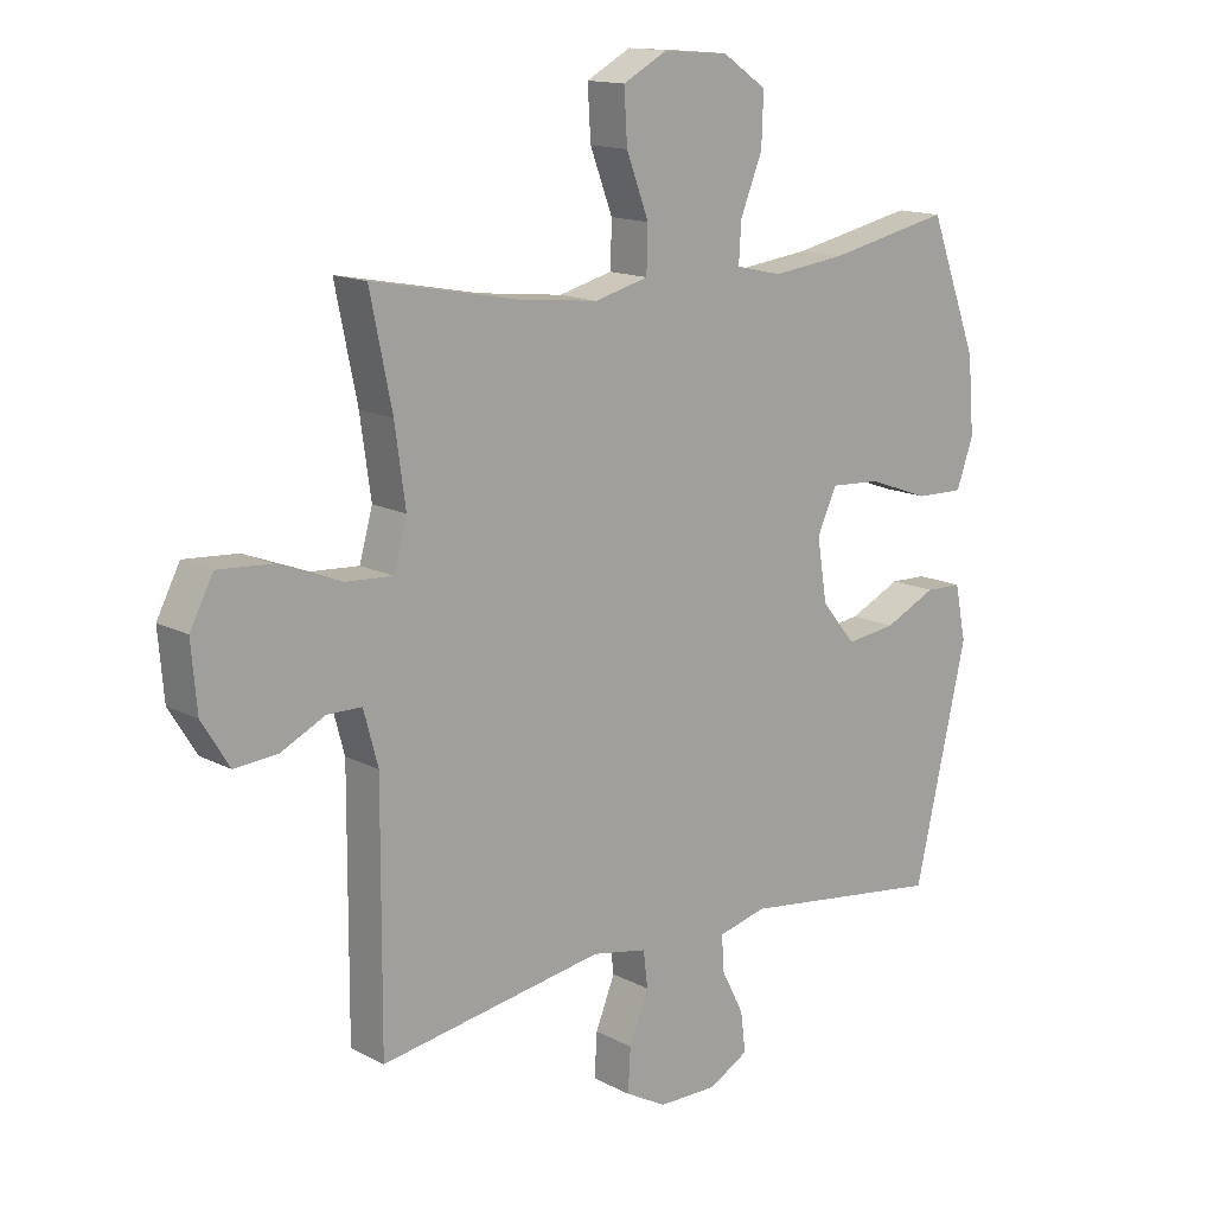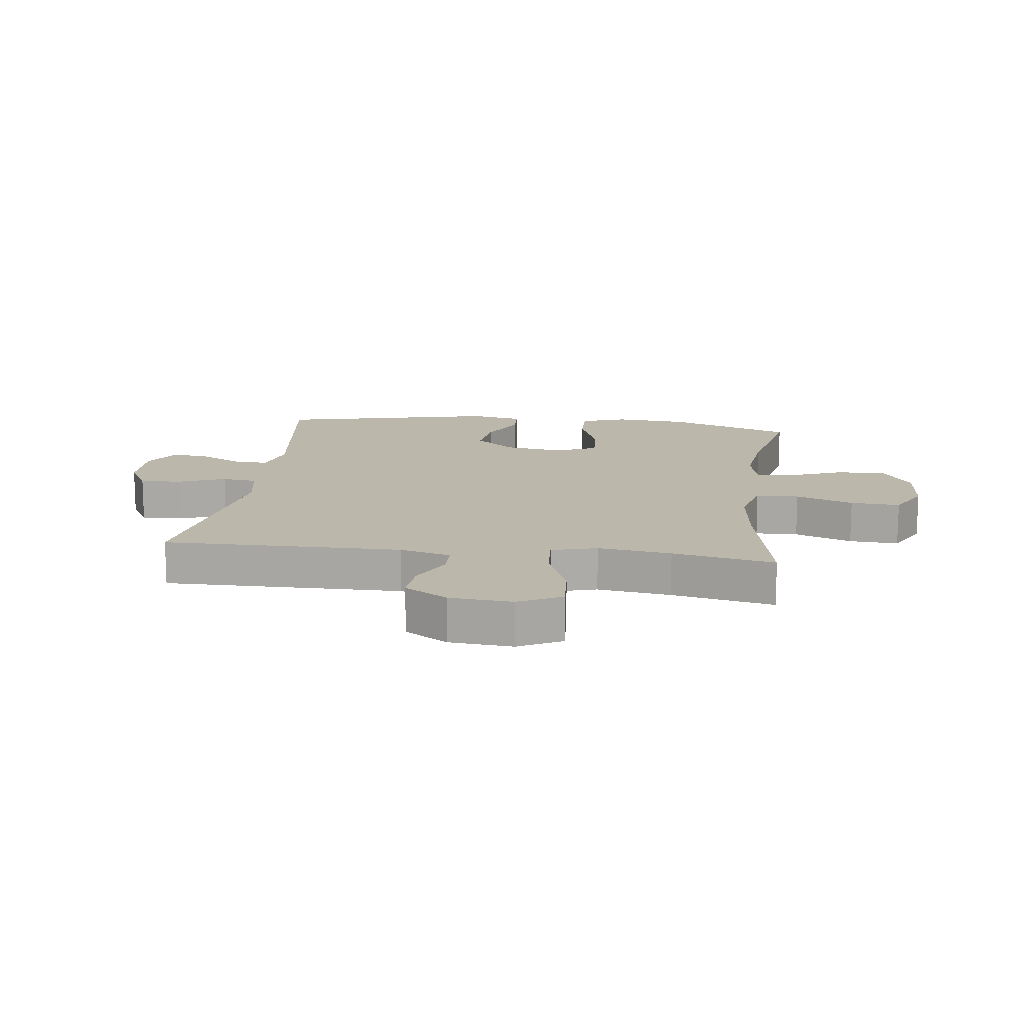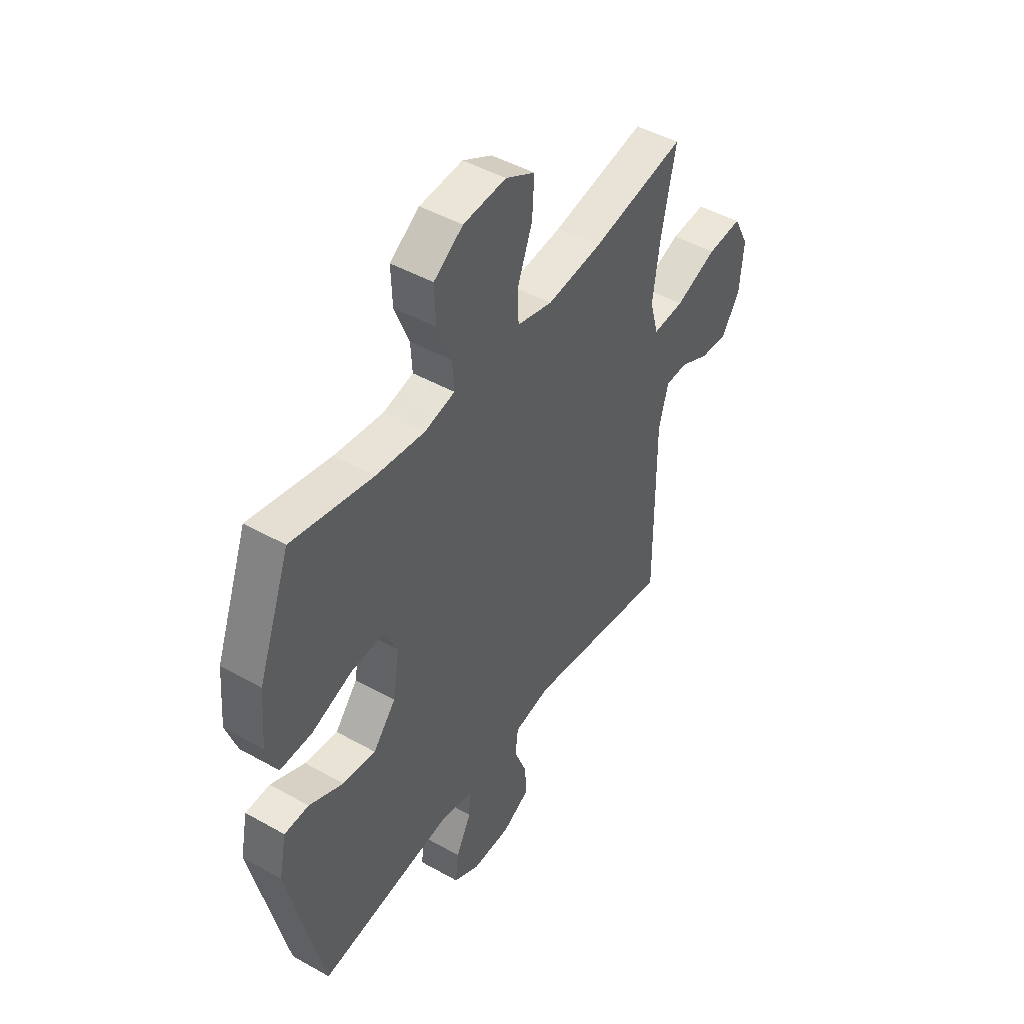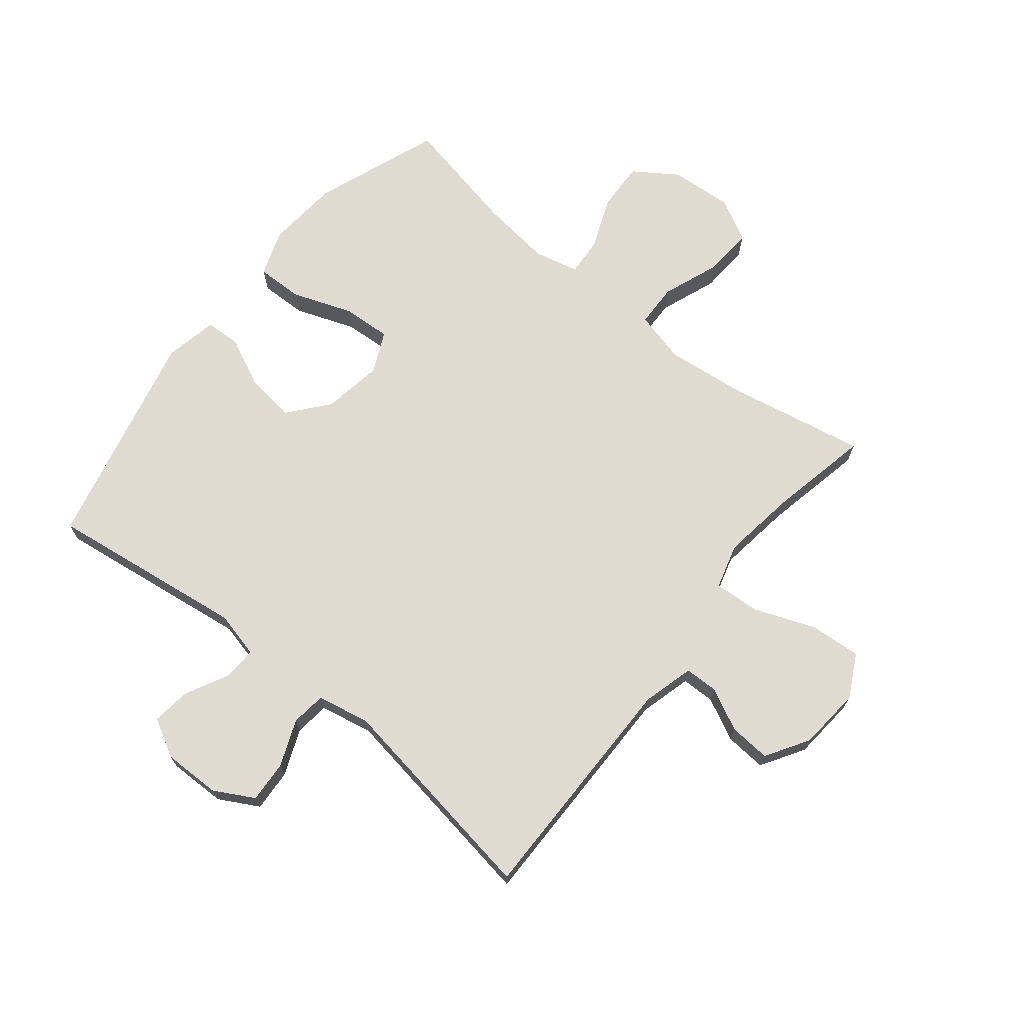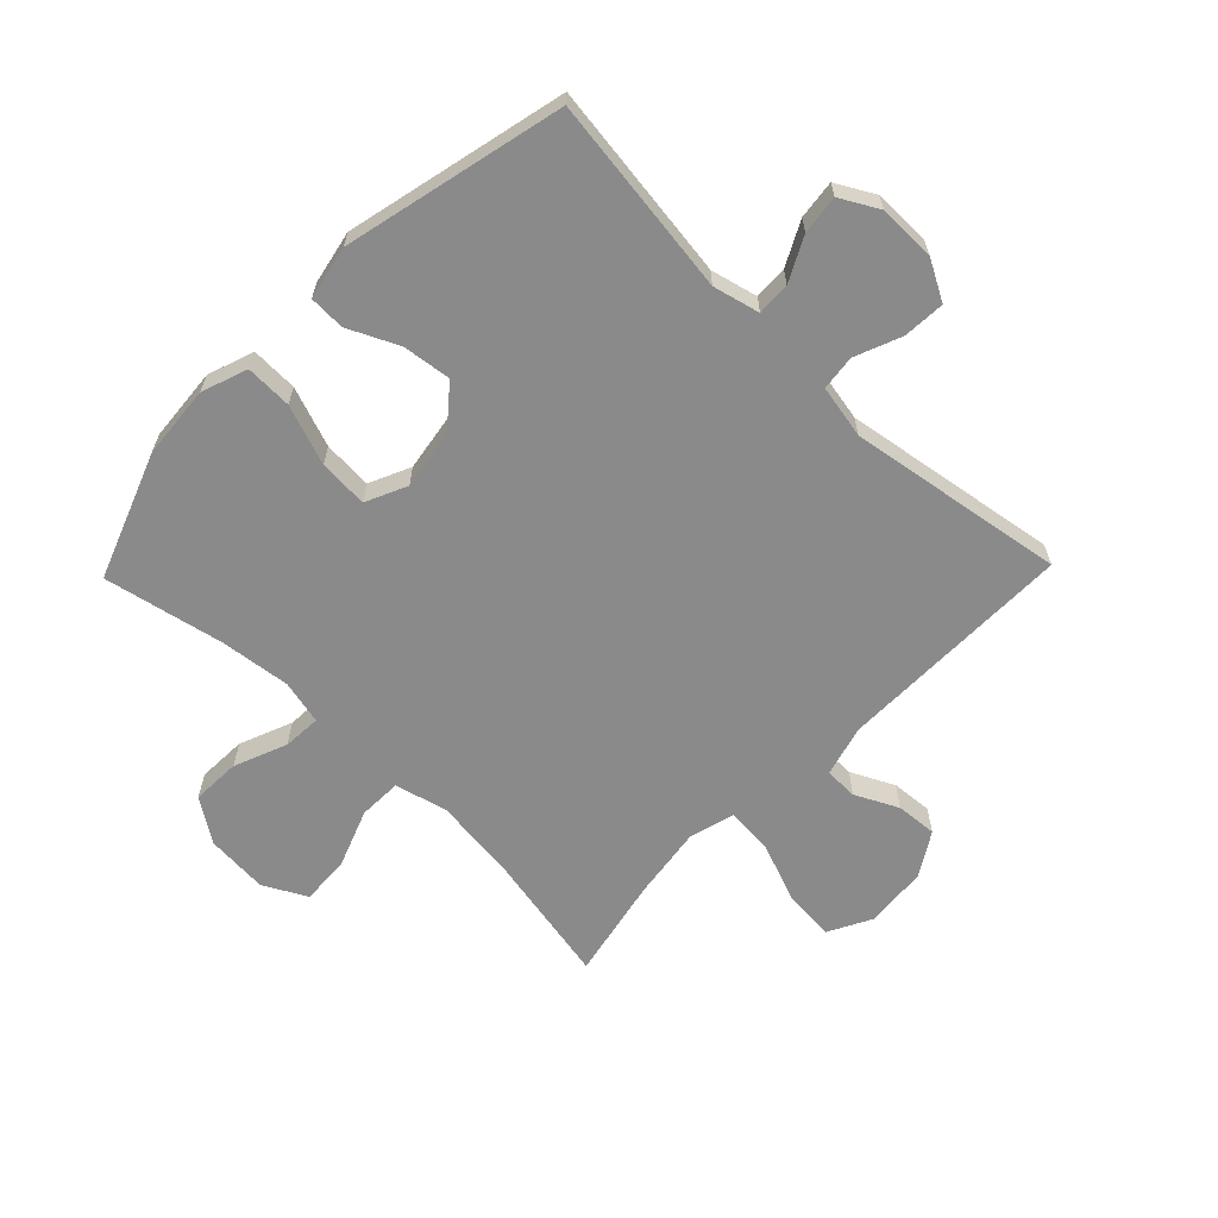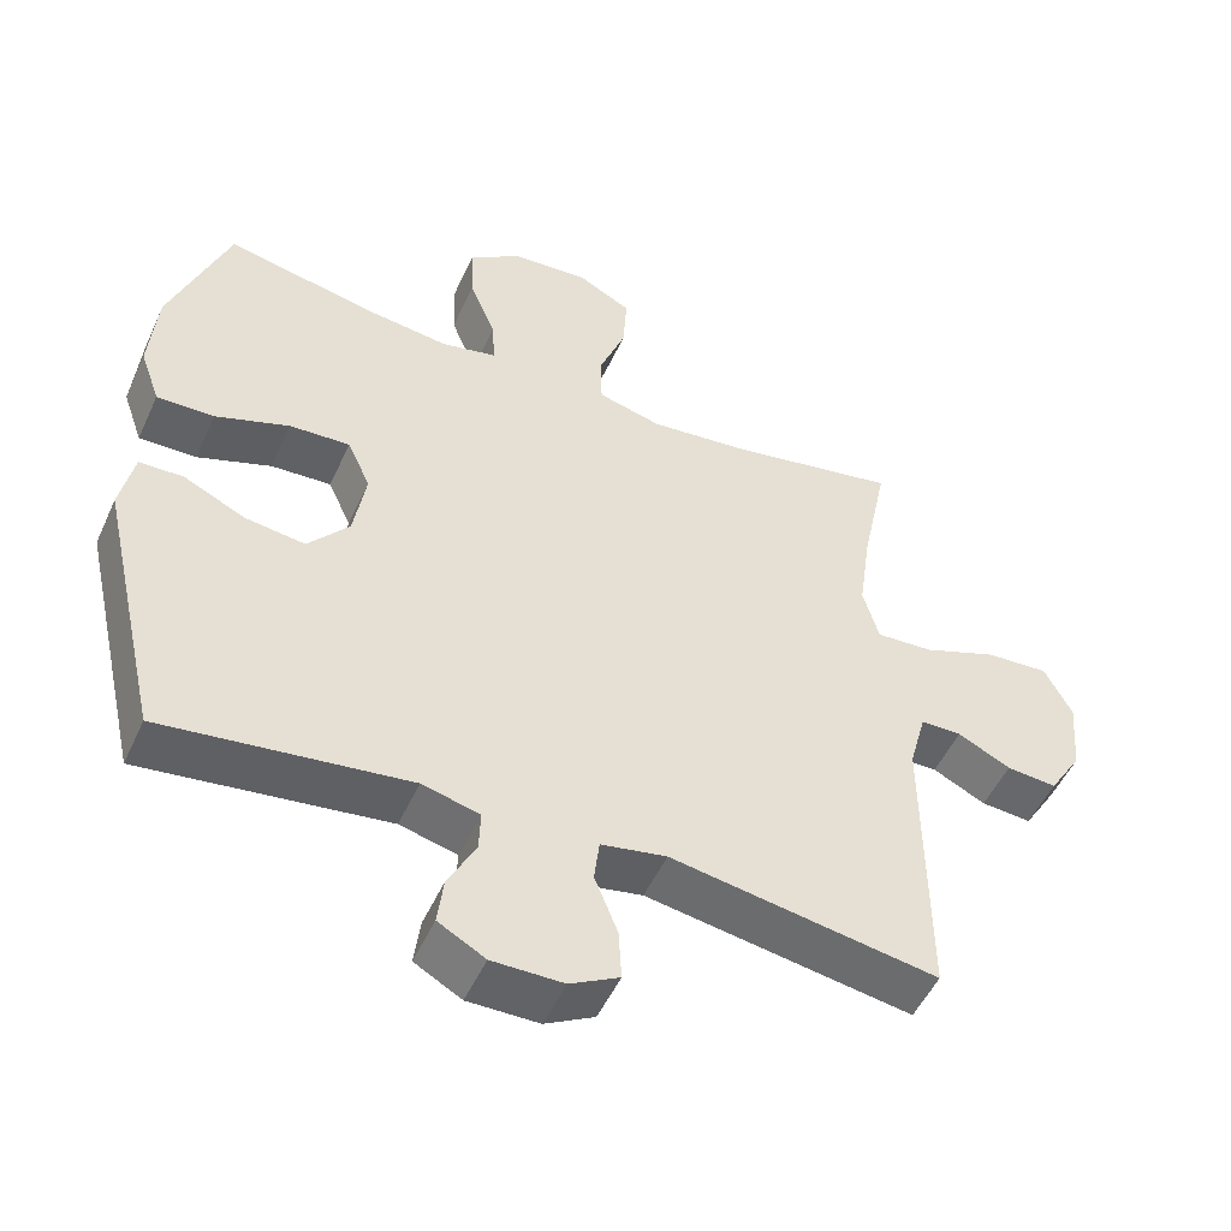
<metadata>
{"format":"obj","ext":"obj","renderer":"f3d","projection":"perspective","resolution":1024,"background":"white","views":[{"elev":14.5,"azim":-41.5,"up":"+Z"},{"elev":14.2,"azim":-82.8,"up":"+Y"},{"elev":46.2,"azim":122.8,"up":"+Z"},{"elev":70.2,"azim":-141.2,"up":"+Y"},{"elev":-63.5,"azim":135.9,"up":"+Y"},{"elev":-51.1,"azim":155.9,"up":"+Z"}]}
</metadata>
<code>
v 0.5 0.07 0.5
v 0.578 0.07 0.292
v 0.588 0.07 0.171
v 0.561 0.07 0.095
v 0.484 0.07 0.097
v 0.385 0.07 0.133
v 0.304 0.07 0.138
v 0.273 0.07 0.07
v 0.289 0.07 -0.029
v 0.344 0.07 -0.095
v 0.424 0.07 -0.085
v 0.507 0.07 -0.046
v 0.566 0.07 -0.048
v 0.584 0.07 -0.136
v 0.5 0.07 -0.5
v 0.172 0.07 -0.456
v 0.095 0.07 -0.475
v 0.097 0.07 -0.53
v 0.134 0.07 -0.602
v 0.142 0.07 -0.666
v 0.079 0.07 -0.701
v -0.016 0.07 -0.7
v -0.082 0.07 -0.664
v -0.078 0.07 -0.595
v -0.047 0.07 -0.518
v -0.054 0.07 -0.46
v -0.142 0.07 -0.443
v -0.5 0.07 -0.5
v -0.498 0.07 -0.107
v -0.521 0.07 -0.022
v -0.576 0.07 -0.021
v -0.647 0.07 -0.056
v -0.715 0.07 -0.061
v -0.759 0.07 0.01
v -0.768 0.07 0.114
v -0.731 0.07 0.185
v -0.646 0.07 0.179
v -0.545 0.07 0.14
v -0.469 0.07 0.135
v -0.448 0.07 0.21
v -0.465 0.07 0.331
v -0.5 0.07 0.5
v -0.272 0.07 0.456
v -0.139 0.07 0.441
v -0.053 0.07 0.463
v -0.051 0.07 0.534
v -0.087 0.07 0.629
v -0.092 0.07 0.711
v -0.021 0.07 0.749
v 0.083 0.07 0.741
v 0.154 0.07 0.693
v 0.151 0.07 0.612
v 0.116 0.07 0.525
v 0.112 0.07 0.462
v 0.186 0.07 0.445
v 0.303 0.07 0.459
v 0.5 0 0.5
v 0.578 0 0.292
v 0.588 0 0.171
v 0.561 0 0.095
v 0.484 0 0.097
v 0.385 0 0.133
v 0.304 0 0.138
v 0.273 0 0.07
v 0.289 0 -0.029
v 0.344 0 -0.095
v 0.424 0 -0.085
v 0.507 0 -0.046
v 0.566 0 -0.048
v 0.584 0 -0.136
v 0.5 0 -0.5
v 0.172 0 -0.456
v 0.095 0 -0.475
v 0.097 0 -0.53
v 0.134 0 -0.602
v 0.142 0 -0.666
v 0.079 0 -0.701
v -0.016 0 -0.7
v -0.082 0 -0.664
v -0.078 0 -0.595
v -0.047 0 -0.518
v -0.054 0 -0.46
v -0.142 0 -0.443
v -0.5 0 -0.5
v -0.498 0 -0.107
v -0.521 0 -0.022
v -0.576 0 -0.021
v -0.647 0 -0.056
v -0.715 0 -0.061
v -0.759 0 0.01
v -0.768 0 0.114
v -0.731 0 0.185
v -0.646 0 0.179
v -0.545 0 0.14
v -0.469 0 0.135
v -0.448 0 0.21
v -0.465 0 0.331
v -0.5 0 0.5
v -0.272 0 0.456
v -0.139 0 0.441
v -0.053 0 0.463
v -0.051 0 0.534
v -0.087 0 0.629
v -0.092 0 0.711
v -0.021 0 0.749
v 0.083 0 0.741
v 0.154 0 0.693
v 0.151 0 0.612
v 0.116 0 0.525
v 0.112 0 0.462
v 0.186 0 0.445
v 0.303 0 0.459
f 50 51 52 53
f 50 53 54
f 49 50 54
f 46 47 48 49
f 45 46 49 54
f 44 45 54 55
f 41 42 43
f 40 41 43 44
f 39 40 44 55
f 35 36 37 38
f 35 38 39
f 34 35 39
f 31 32 33 34
f 30 31 34 39
f 29 30 39 55
f 27 28 29 55
f 22 23 24 25
f 22 25 26
f 21 22 26
f 18 19 20 21
f 17 18 21 26
f 16 17 26 27
f 14 15 16
f 11 12 13 14
f 10 11 14 16
f 9 10 16 27
f 3 4 5 6
f 3 6 7
f 56 1 2 3
f 56 3 7
f 55 56 7 8
f 8 9 27 55
f 109 108 107 106
f 110 109 106
f 110 106 105
f 105 104 103 102
f 110 105 102 101
f 111 110 101 100
f 99 98 97
f 100 99 97 96
f 111 100 96 95
f 94 93 92 91
f 95 94 91
f 95 91 90
f 90 89 88 87
f 95 90 87 86
f 111 95 86 85
f 111 85 84 83
f 81 80 79 78
f 82 81 78
f 82 78 77
f 77 76 75 74
f 82 77 74 73
f 83 82 73 72
f 72 71 70
f 70 69 68 67
f 72 70 67 66
f 83 72 66 65
f 62 61 60 59
f 63 62 59
f 59 58 57 112
f 63 59 112
f 64 63 112 111
f 111 83 65 64
f 1 57 58 2
f 2 58 59 3
f 3 59 60 4
f 4 60 61 5
f 5 61 62 6
f 6 62 63 7
f 7 63 64 8
f 8 64 65 9
f 9 65 66 10
f 10 66 67 11
f 11 67 68 12
f 12 68 69 13
f 13 69 70 14
f 14 70 71 15
f 15 71 72 16
f 16 72 73 17
f 17 73 74 18
f 18 74 75 19
f 19 75 76 20
f 20 76 77 21
f 21 77 78 22
f 22 78 79 23
f 23 79 80 24
f 24 80 81 25
f 25 81 82 26
f 26 82 83 27
f 27 83 84 28
f 28 84 85 29
f 29 85 86 30
f 30 86 87 31
f 31 87 88 32
f 32 88 89 33
f 33 89 90 34
f 34 90 91 35
f 35 91 92 36
f 36 92 93 37
f 37 93 94 38
f 38 94 95 39
f 39 95 96 40
f 40 96 97 41
f 41 97 98 42
f 42 98 99 43
f 43 99 100 44
f 44 100 101 45
f 45 101 102 46
f 46 102 103 47
f 47 103 104 48
f 48 104 105 49
f 49 105 106 50
f 50 106 107 51
f 51 107 108 52
f 52 108 109 53
f 53 109 110 54
f 54 110 111 55
f 55 111 112 56
f 56 112 57 1

</code>
